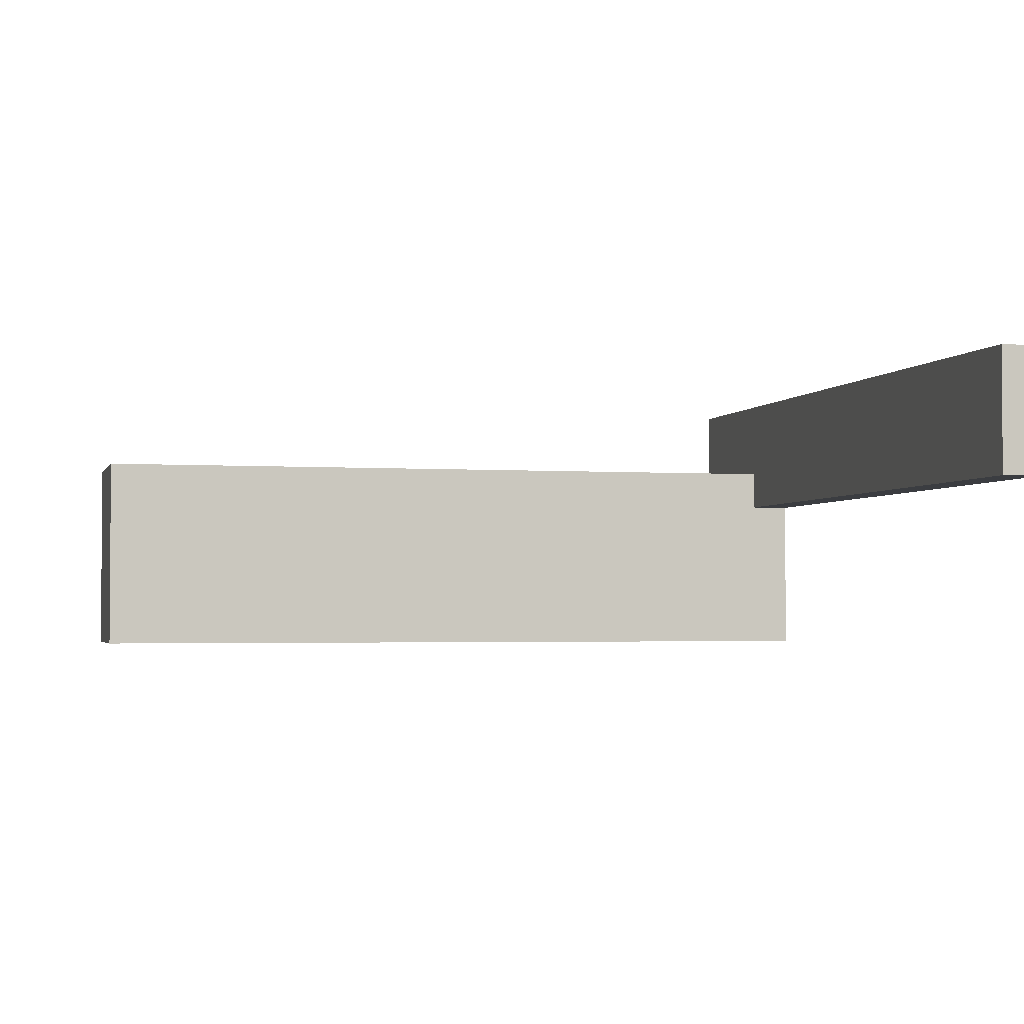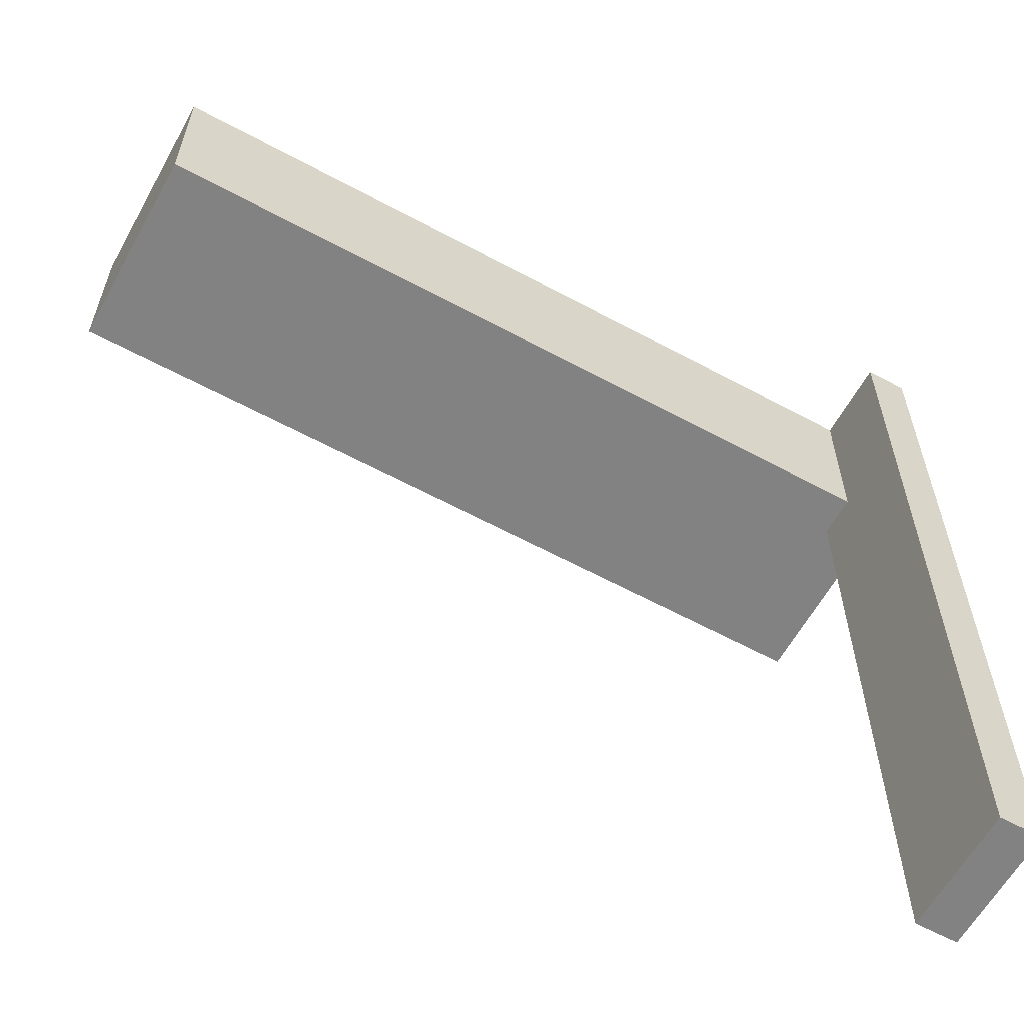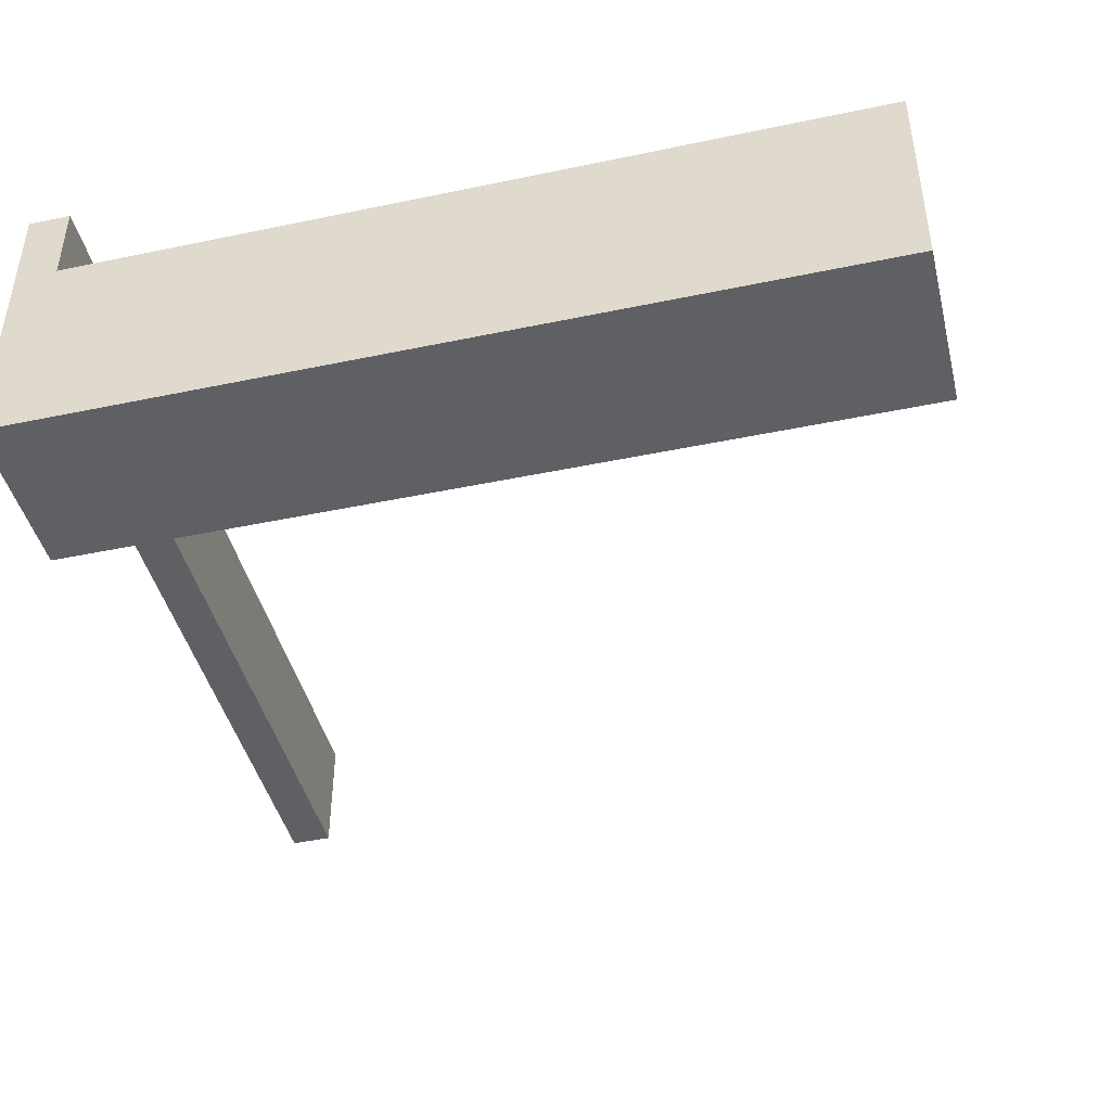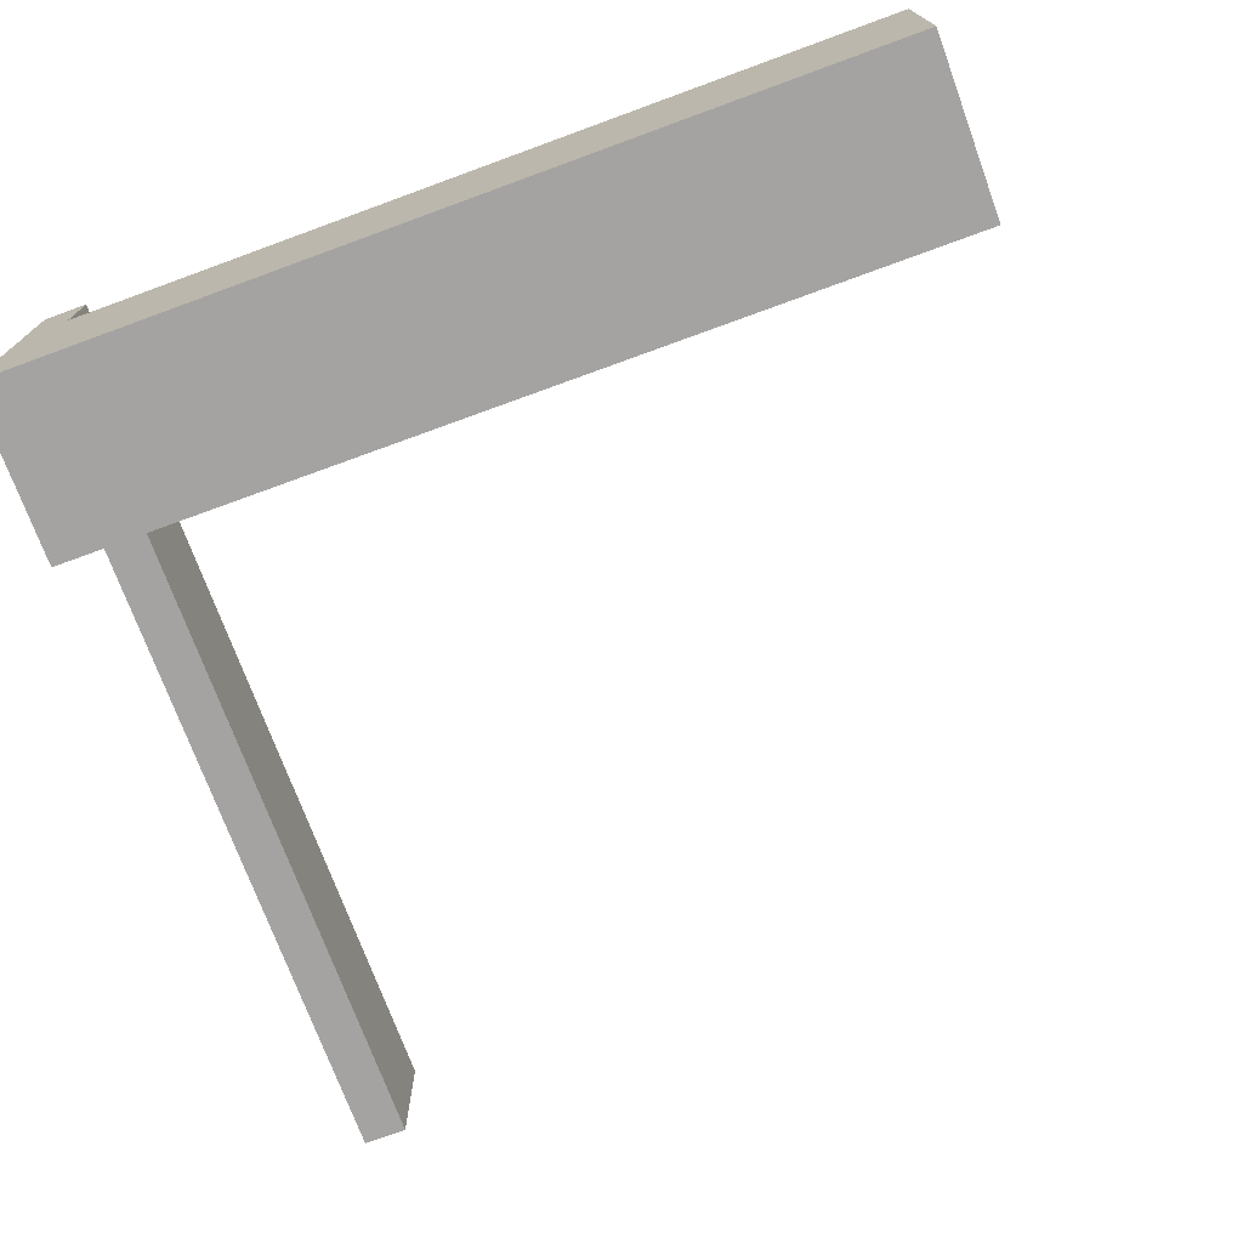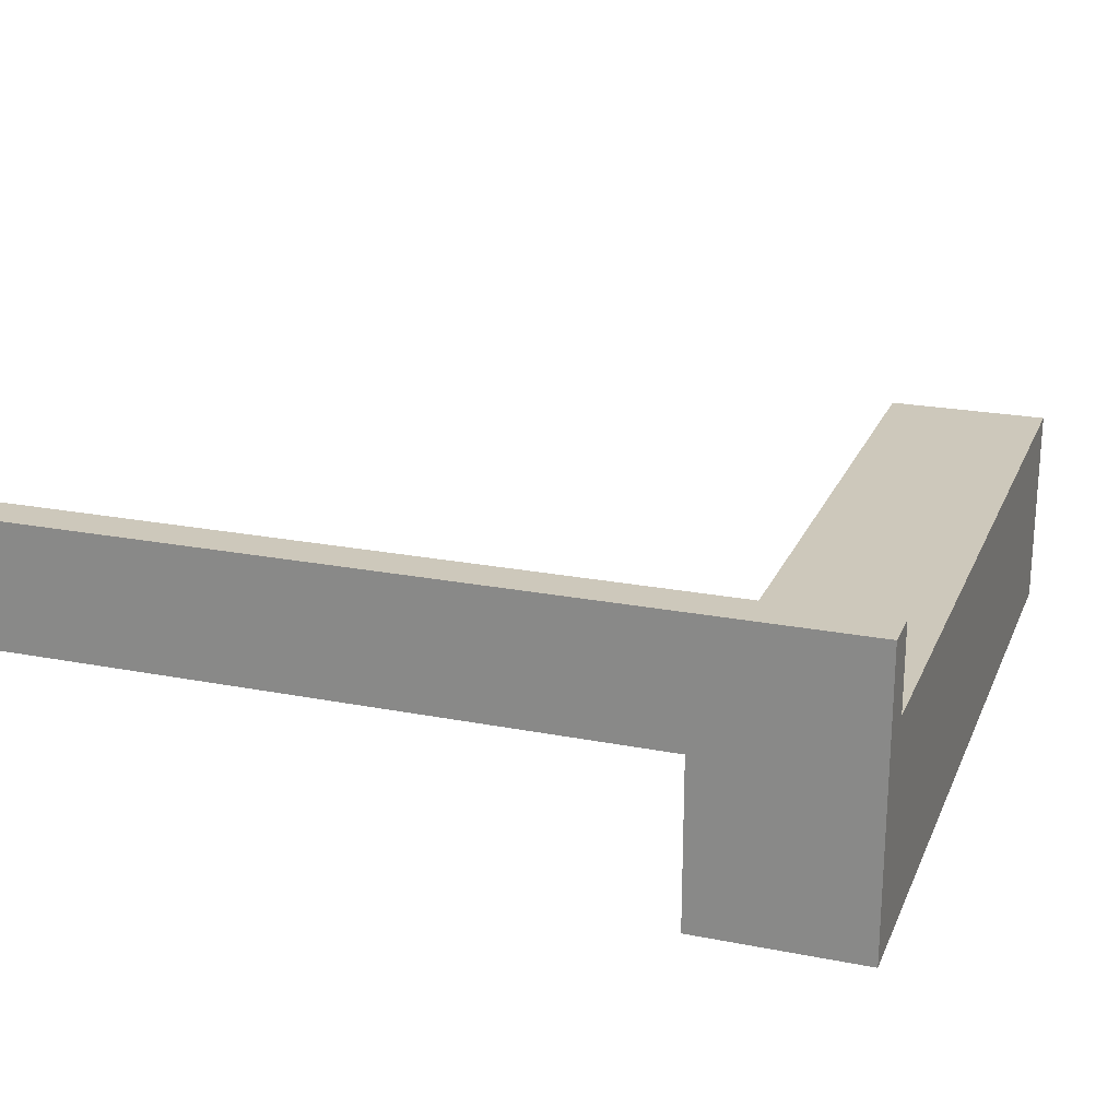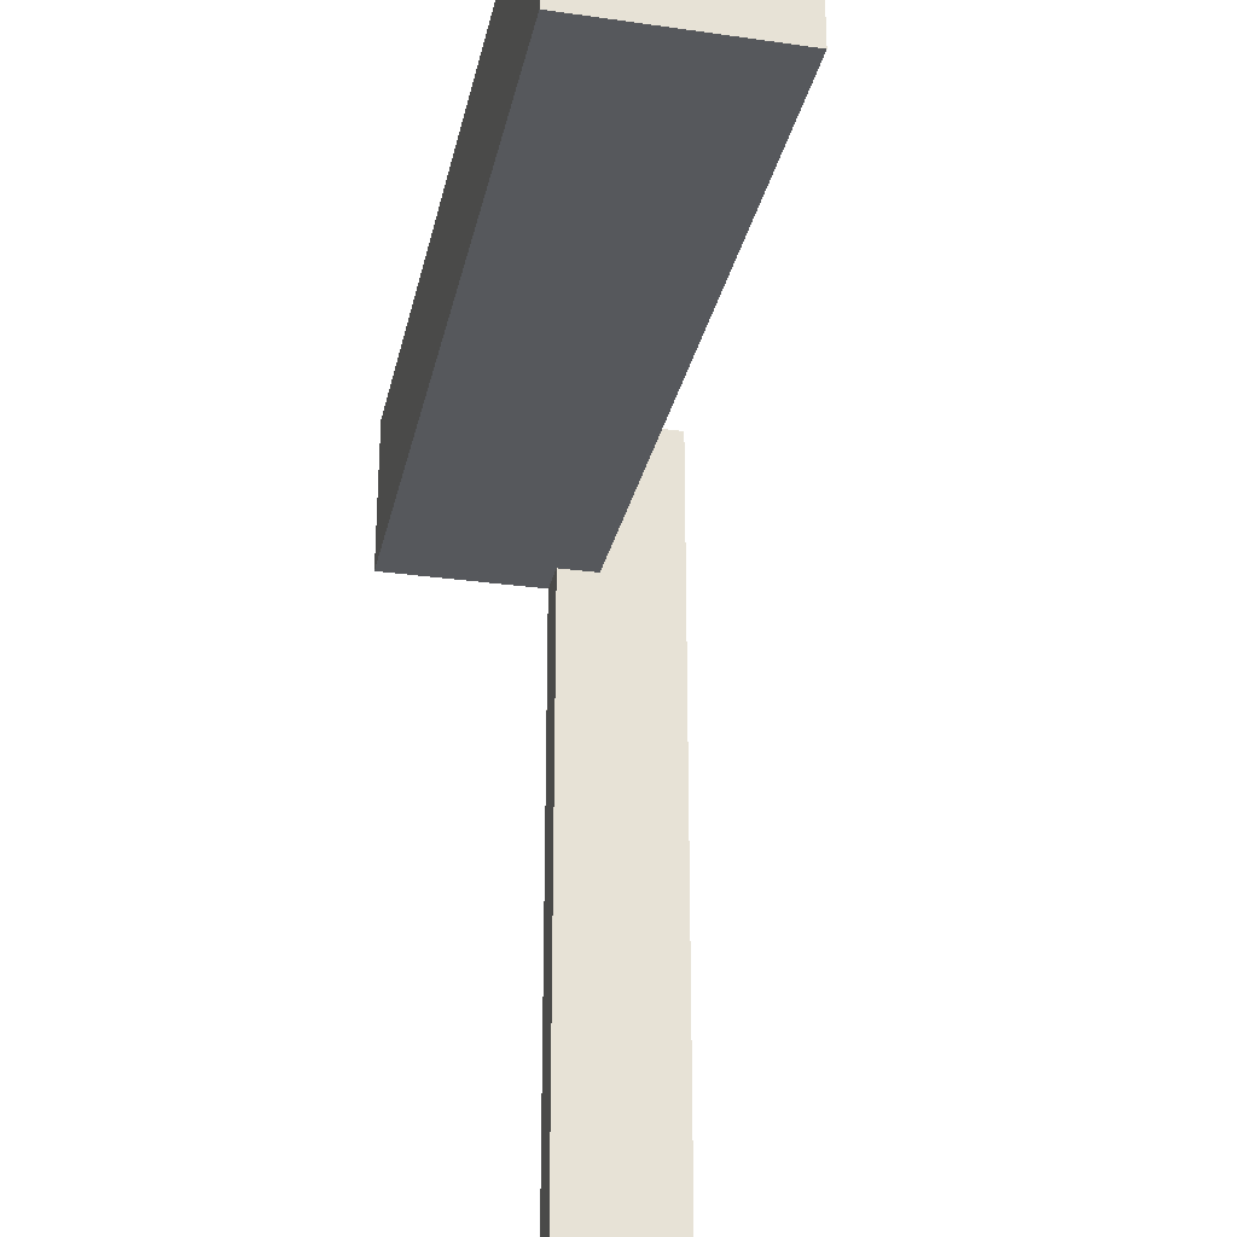
<metadata>
{"format":"obj","ext":"obj","renderer":"f3d","projection":"perspective","resolution":1024,"background":"white","views":[{"elev":-2.6,"azim":165.8,"up":"+Y"},{"elev":-60.9,"azim":151.1,"up":"+Z"},{"elev":-44.2,"azim":13.8,"up":"+Y"},{"elev":-73.1,"azim":20.1,"up":"+Y"},{"elev":21.9,"azim":-71.1,"up":"+Y"},{"elev":-27.9,"azim":77.9,"up":"+Z"}]}
</metadata>
<code>
v -0.5 0.15 0.5
v 0.5 0.15 0.5
v -0.5 0.15 0.3
v 0.5 0.15 0.3
v -0.5 0.15 0.3
v -0.5 0.15 0.5
v -0.5 0.35 0.5
v -0.5 0.35 0.3
v 0.5 0.15 0.3
v 0.5 0.15 0.5
v 0.5 0.4 0.3
v 0.5 0.4 0.5
v -0.45 0.35 0.3
v -0.5 0.35 0.5
v -0.45 0.35 0.5
v -0.5 0.35 0.3
v -0.45 0.35 0.5
v -0.45 0.35 0.3
v -0.45 0.4 0.3
v -0.45 0.4 0.5
v -0.5 0.15 0.3
v 0.5 0.15 0.3
v 0.5 0.4 0.3
v -0.5 0.35 0.3
v -0.45 0.35 0.3
v -0.45 0.4 0.3
v 0.5 0.4 0.3
v -0.45 0.4 0.5
v 0.5 0.4 0.5
v -0.45 0.4 0.3
v 0.5 0.4 0.5
v -0.5 0.15 0.5
v 0.5 0.15 0.5
v -0.45 0.35 0.5
v -0.5 0.35 0.5
v -0.45 0.4 0.5
f 2 1 3 4
f 6 7 8 5
f 10 9 11 12
f 15 13 16 14
f 17 20 19 18
f 22 21 25
f 24 25 21
f 23 22 25
f 25 26 23
f 27 30 28 29
f 34 31 36
f 33 34 32
f 35 32 34
f 31 34 33
v -0.45 0.35 -0.5
v -0.5 0.35 -0.5
v -0.5 0.35 0.5
v -0.45 0.35 0.5
v -0.45 0.5 -0.5
v -0.45 0.5 0.5
v -0.5 0.5 -0.5
v -0.5 0.5 0.5
v -0.45 0.35 0.5
v -0.45 0.5 -0.5
v -0.45 0.35 -0.5
v -0.45 0.5 0.5
v -0.45 0.5 -0.5
v -0.45 0.35 -0.5
v -0.5 0.5 -0.5
v -0.5 0.35 -0.5
v -0.5 0.5 -0.5
v -0.5 0.35 -0.5
v -0.5 0.35 0.5
v -0.5 0.5 0.5
v -0.45 0.5 0.5
v -0.5 0.5 0.5
v -0.5 0.35 0.5
v -0.45 0.35 0.5
f 40 39 38 37
f 42 41 43 44
f 45 47 46 48
f 50 52 51 49
f 54 55 56 53
f 59 60 57 58

</code>
